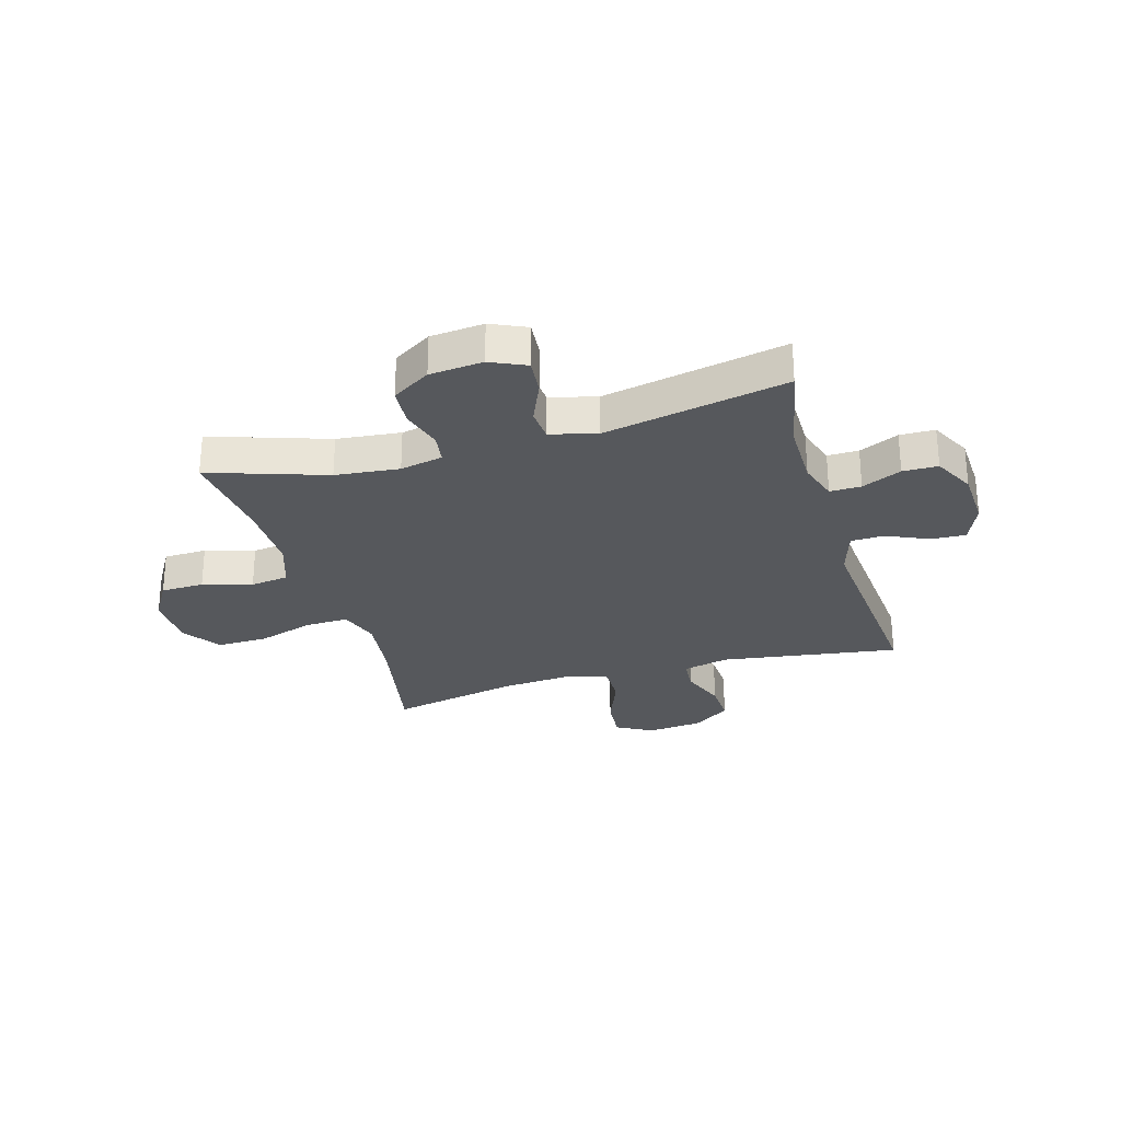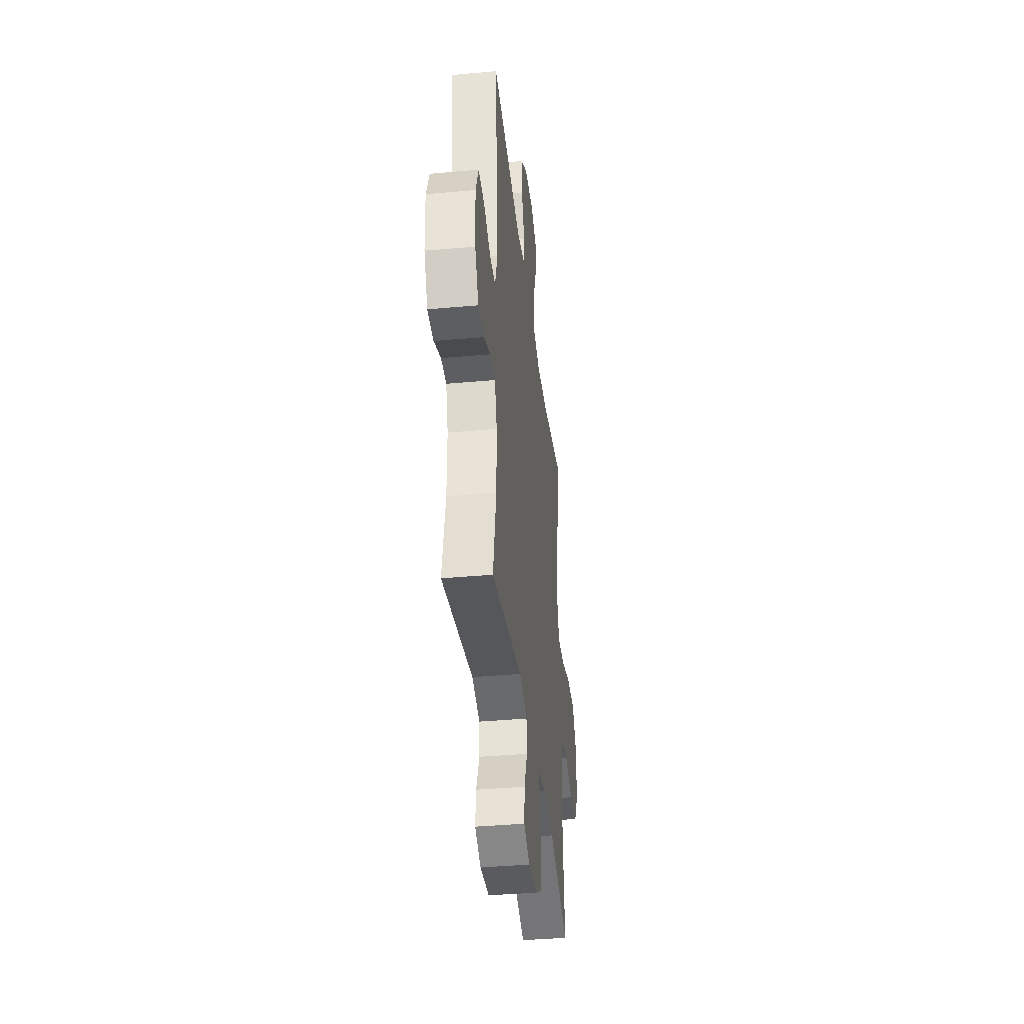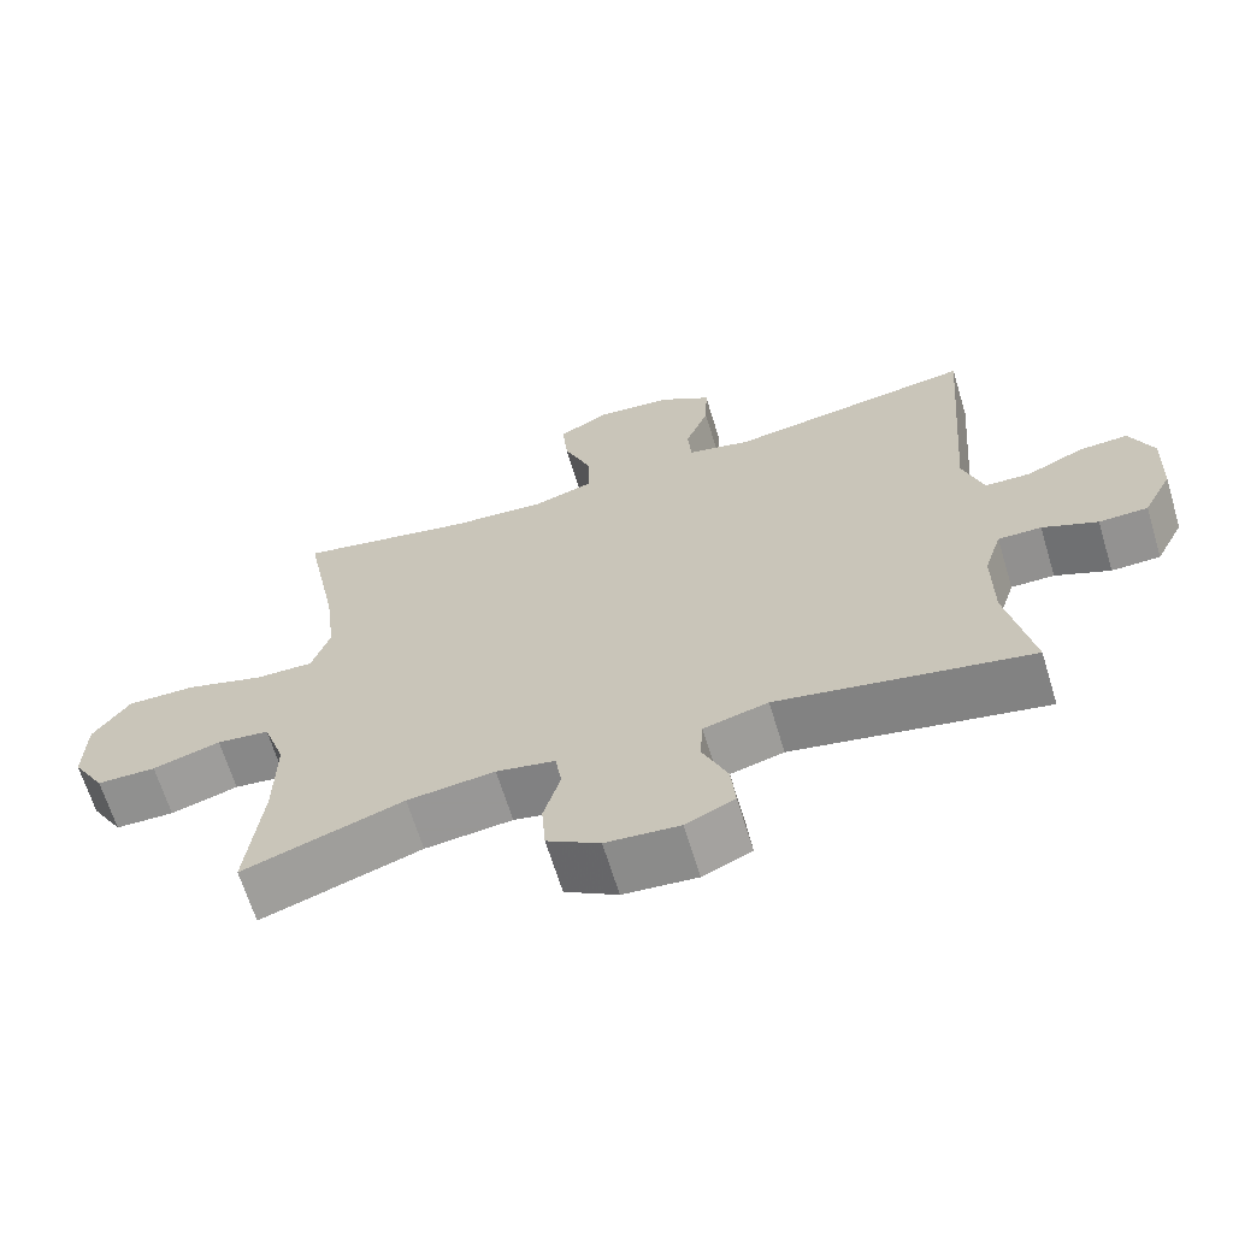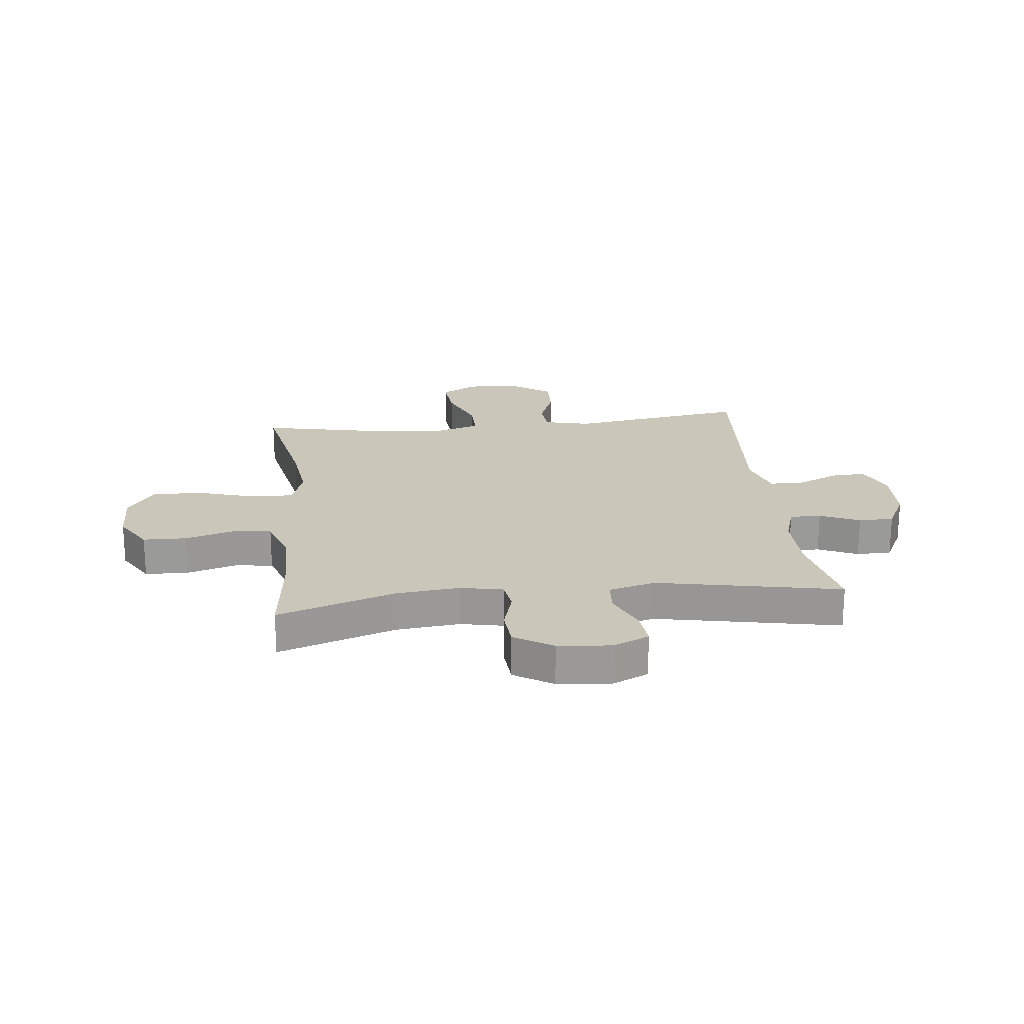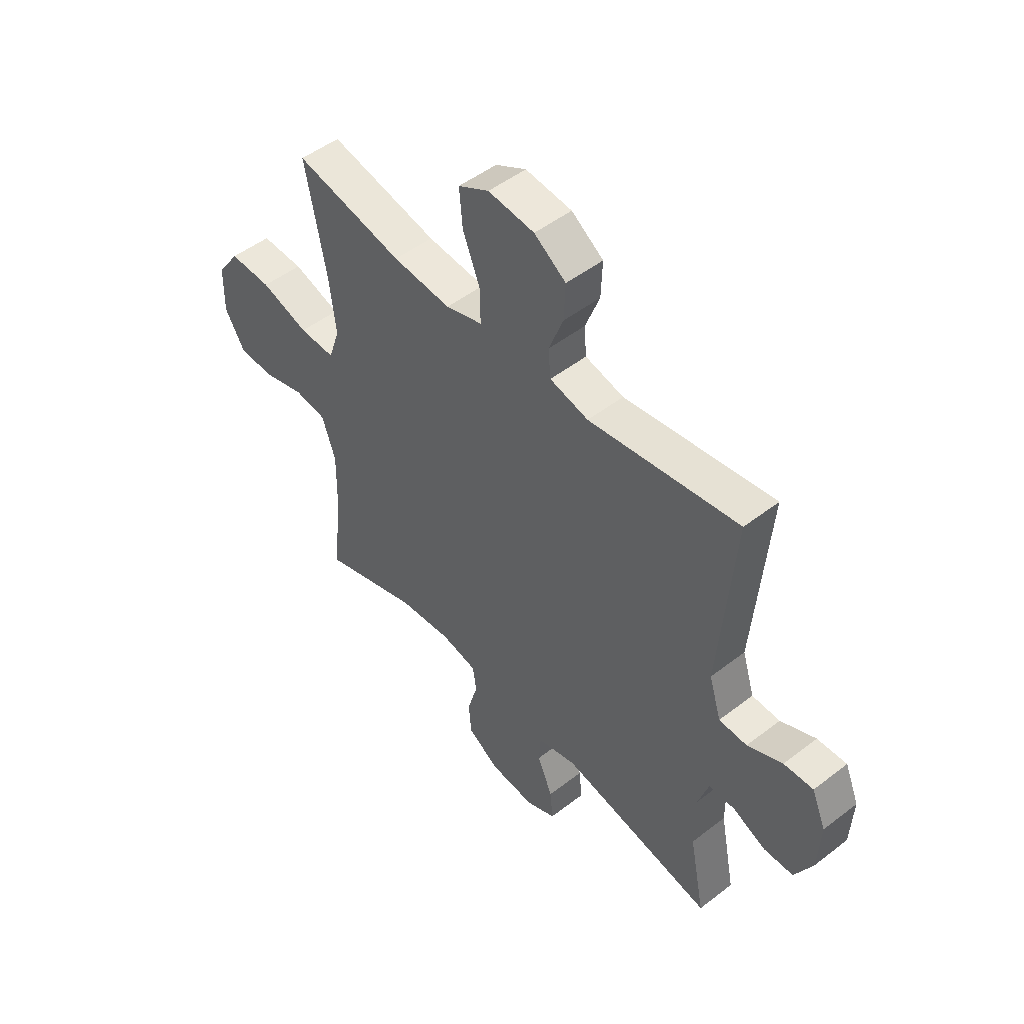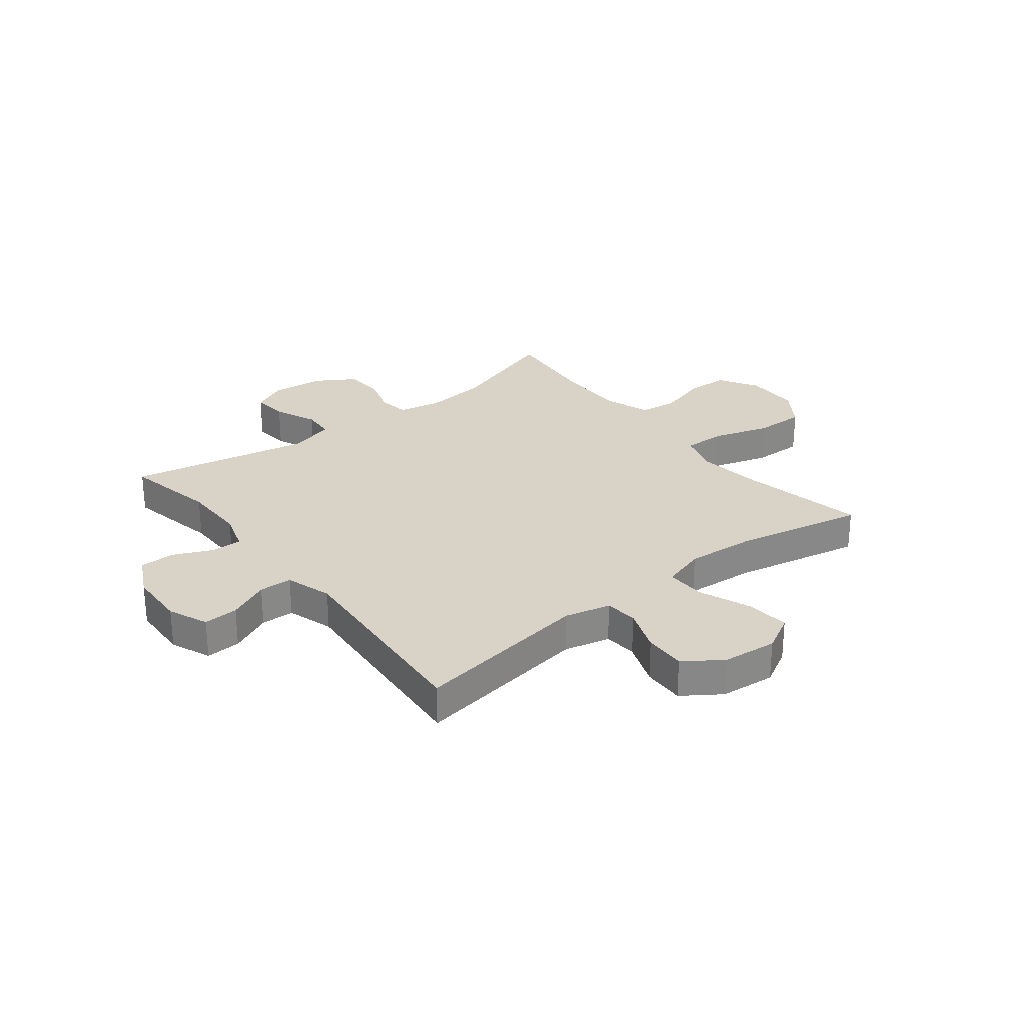
<metadata>
{"format":"obj","ext":"obj","renderer":"f3d","projection":"perspective","resolution":1024,"background":"white","views":[{"elev":-27.9,"azim":-163.7,"up":"+Y"},{"elev":-38.5,"azim":-83.5,"up":"+Z"},{"elev":-66.1,"azim":-163.0,"up":"+Z"},{"elev":21.2,"azim":173.6,"up":"+Y"},{"elev":49.6,"azim":-130.5,"up":"+Z"},{"elev":27.8,"azim":-38.3,"up":"+Y"}]}
</metadata>
<code>
v -0.5 0.07 -0.5
v -0.467 0.07 -0.333
v -0.467 0.07 -0.217
v -0.49 0.07 -0.145
v -0.546 0.07 -0.146
v -0.617 0.07 -0.178
v -0.68 0.07 -0.177
v -0.718 0.07 -0.103
v -0.723 0.07 0.002
v -0.693 0.07 0.074
v -0.63 0.07 0.071
v -0.555 0.07 0.037
v -0.495 0.07 0.039
v -0.469 0.07 0.123
v -0.5 0.07 0.5
v -0.179 0.07 0.452
v -0.096 0.07 0.472
v -0.091 0.07 0.532
v -0.122 0.07 0.613
v -0.125 0.07 0.689
v -0.057 0.07 0.736
v 0.042 0.07 0.746
v 0.108 0.07 0.71
v 0.101 0.07 0.631
v 0.064 0.07 0.537
v 0.063 0.07 0.465
v 0.142 0.07 0.441
v 0.267 0.07 0.451
v 0.5 0.07 0.5
v 0.455 0.07 0.269
v 0.441 0.07 0.153
v 0.465 0.07 0.08
v 0.542 0.07 0.082
v 0.645 0.07 0.114
v 0.736 0.07 0.116
v 0.784 0.07 0.047
v 0.786 0.07 -0.053
v 0.743 0.07 -0.125
v 0.665 0.07 -0.127
v 0.576 0.07 -0.101
v 0.507 0.07 -0.11
v 0.478 0.07 -0.195
v 0.48 0.07 -0.324
v 0.5 0.07 -0.5
v 0.29 0.07 -0.43
v 0.175 0.07 -0.418
v 0.098 0.07 -0.434
v 0.09 0.07 -0.488
v 0.112 0.07 -0.564
v 0.107 0.07 -0.634
v 0.038 0.07 -0.677
v -0.058 0.07 -0.686
v -0.122 0.07 -0.657
v -0.116 0.07 -0.592
v -0.083 0.07 -0.515
v -0.087 0.07 -0.456
v -0.171 0.07 -0.434
v -0.5 0 -0.5
v -0.467 0 -0.333
v -0.467 0 -0.217
v -0.49 0 -0.145
v -0.546 0 -0.146
v -0.617 0 -0.178
v -0.68 0 -0.177
v -0.718 0 -0.103
v -0.723 0 0.002
v -0.693 0 0.074
v -0.63 0 0.071
v -0.555 0 0.037
v -0.495 0 0.039
v -0.469 0 0.123
v -0.5 0 0.5
v -0.179 0 0.452
v -0.096 0 0.472
v -0.091 0 0.532
v -0.122 0 0.613
v -0.125 0 0.689
v -0.057 0 0.736
v 0.042 0 0.746
v 0.108 0 0.71
v 0.101 0 0.631
v 0.064 0 0.537
v 0.063 0 0.465
v 0.142 0 0.441
v 0.267 0 0.451
v 0.5 0 0.5
v 0.455 0 0.269
v 0.441 0 0.153
v 0.465 0 0.08
v 0.542 0 0.082
v 0.645 0 0.114
v 0.736 0 0.116
v 0.784 0 0.047
v 0.786 0 -0.053
v 0.743 0 -0.125
v 0.665 0 -0.127
v 0.576 0 -0.101
v 0.507 0 -0.11
v 0.478 0 -0.195
v 0.48 0 -0.324
v 0.5 0 -0.5
v 0.29 0 -0.43
v 0.175 0 -0.418
v 0.098 0 -0.434
v 0.09 0 -0.488
v 0.112 0 -0.564
v 0.107 0 -0.634
v 0.038 0 -0.677
v -0.058 0 -0.686
v -0.122 0 -0.657
v -0.116 0 -0.592
v -0.083 0 -0.515
v -0.087 0 -0.456
v -0.171 0 -0.434
f 52 53 54 55
f 52 55 56
f 51 52 56
f 48 49 50 51
f 47 48 51 56
f 46 47 56 57
f 43 44 45
f 42 43 45 46
f 41 42 46 57
f 37 38 39 40
f 37 40 41
f 36 37 41
f 33 34 35 36
f 32 33 36 41
f 31 32 41 57
f 28 29 30
f 27 28 30 31
f 26 27 31 57
f 22 23 24 25
f 18 19 20 21
f 17 18 21 22
f 14 15 16
f 13 14 16 17
f 9 10 11 12
f 9 12 13
f 8 9 13
f 5 6 7 8
f 4 5 8 13
f 3 4 13 17
f 26 57 1 2
f 17 22 25 26
f 2 3 17 26
f 112 111 110 109
f 113 112 109
f 113 109 108
f 108 107 106 105
f 113 108 105 104
f 114 113 104 103
f 102 101 100
f 103 102 100 99
f 114 103 99 98
f 97 96 95 94
f 98 97 94
f 98 94 93
f 93 92 91 90
f 98 93 90 89
f 114 98 89 88
f 87 86 85
f 88 87 85 84
f 114 88 84 83
f 82 81 80 79
f 78 77 76 75
f 79 78 75 74
f 73 72 71
f 74 73 71 70
f 69 68 67 66
f 70 69 66
f 70 66 65
f 65 64 63 62
f 70 65 62 61
f 74 70 61 60
f 59 58 114 83
f 83 82 79 74
f 83 74 60 59
f 1 58 59 2
f 2 59 60 3
f 3 60 61 4
f 4 61 62 5
f 5 62 63 6
f 6 63 64 7
f 7 64 65 8
f 8 65 66 9
f 9 66 67 10
f 10 67 68 11
f 11 68 69 12
f 12 69 70 13
f 13 70 71 14
f 14 71 72 15
f 15 72 73 16
f 16 73 74 17
f 17 74 75 18
f 18 75 76 19
f 19 76 77 20
f 20 77 78 21
f 21 78 79 22
f 22 79 80 23
f 23 80 81 24
f 24 81 82 25
f 25 82 83 26
f 26 83 84 27
f 27 84 85 28
f 28 85 86 29
f 29 86 87 30
f 30 87 88 31
f 31 88 89 32
f 32 89 90 33
f 33 90 91 34
f 34 91 92 35
f 35 92 93 36
f 36 93 94 37
f 37 94 95 38
f 38 95 96 39
f 39 96 97 40
f 40 97 98 41
f 41 98 99 42
f 42 99 100 43
f 43 100 101 44
f 44 101 102 45
f 45 102 103 46
f 46 103 104 47
f 47 104 105 48
f 48 105 106 49
f 49 106 107 50
f 50 107 108 51
f 51 108 109 52
f 52 109 110 53
f 53 110 111 54
f 54 111 112 55
f 55 112 113 56
f 56 113 114 57
f 57 114 58 1

</code>
